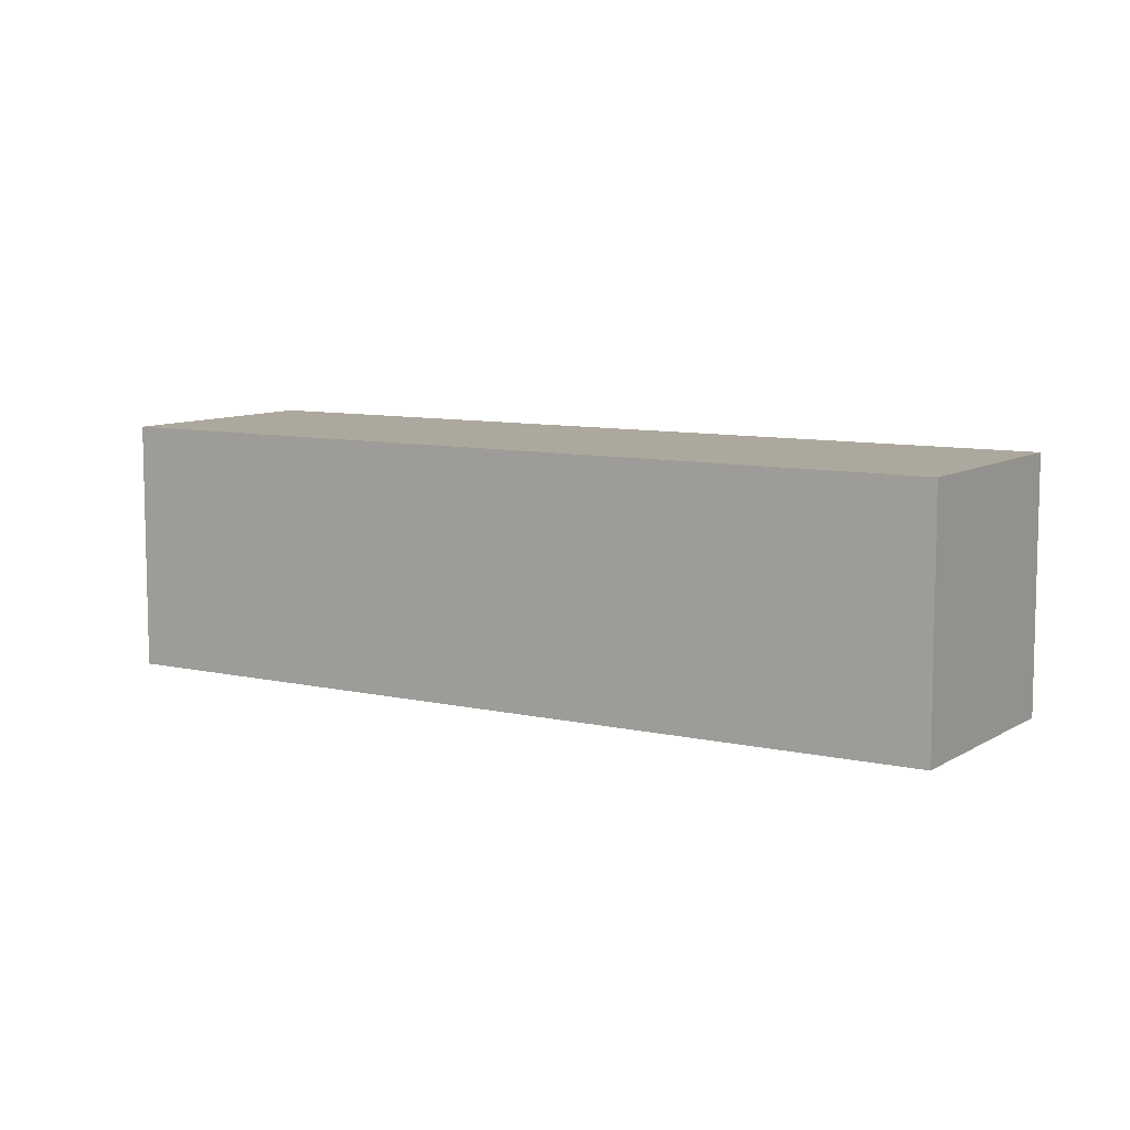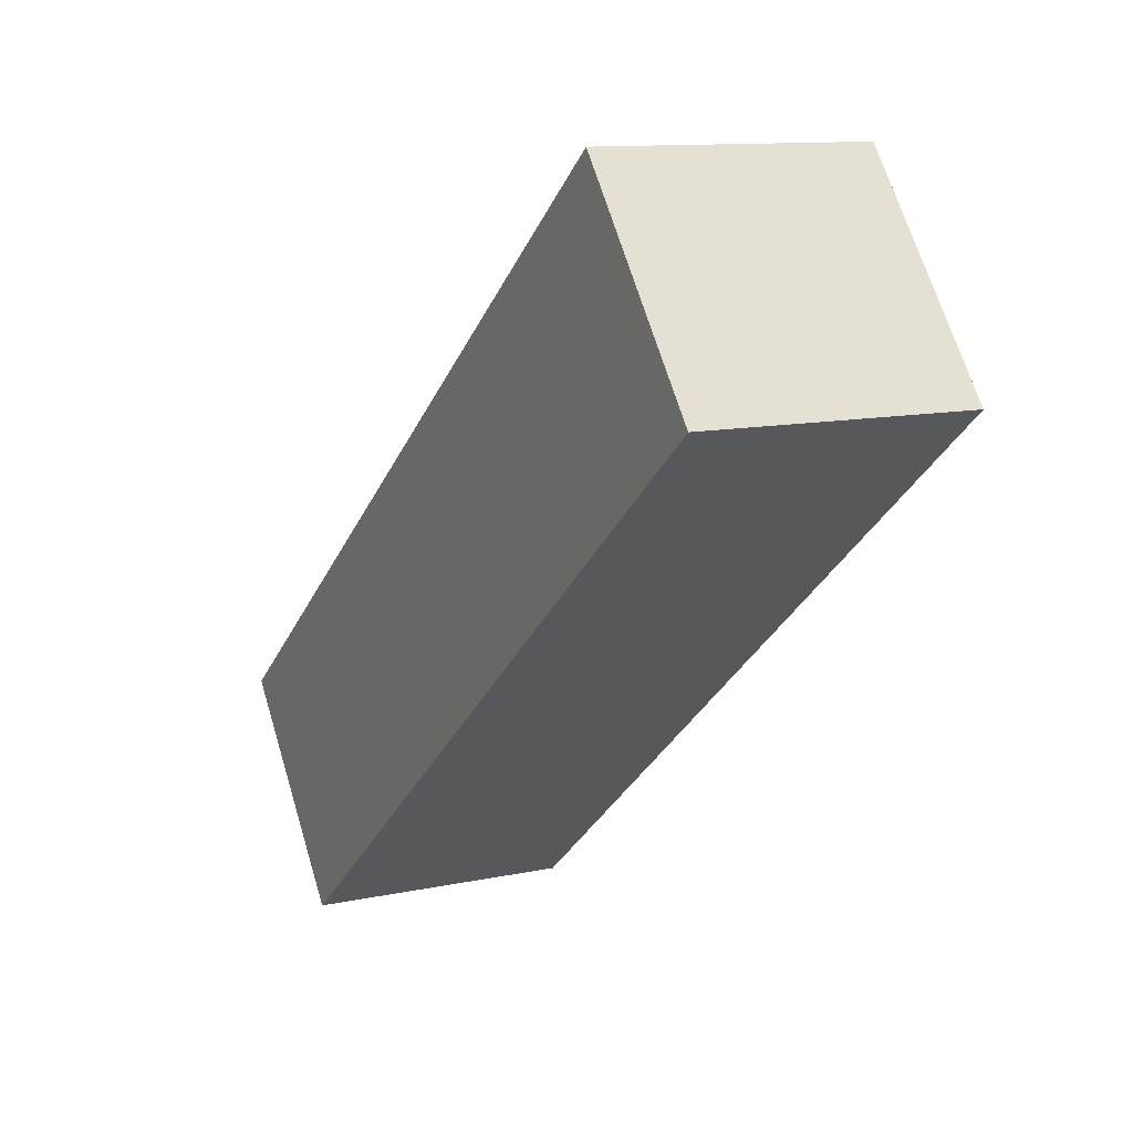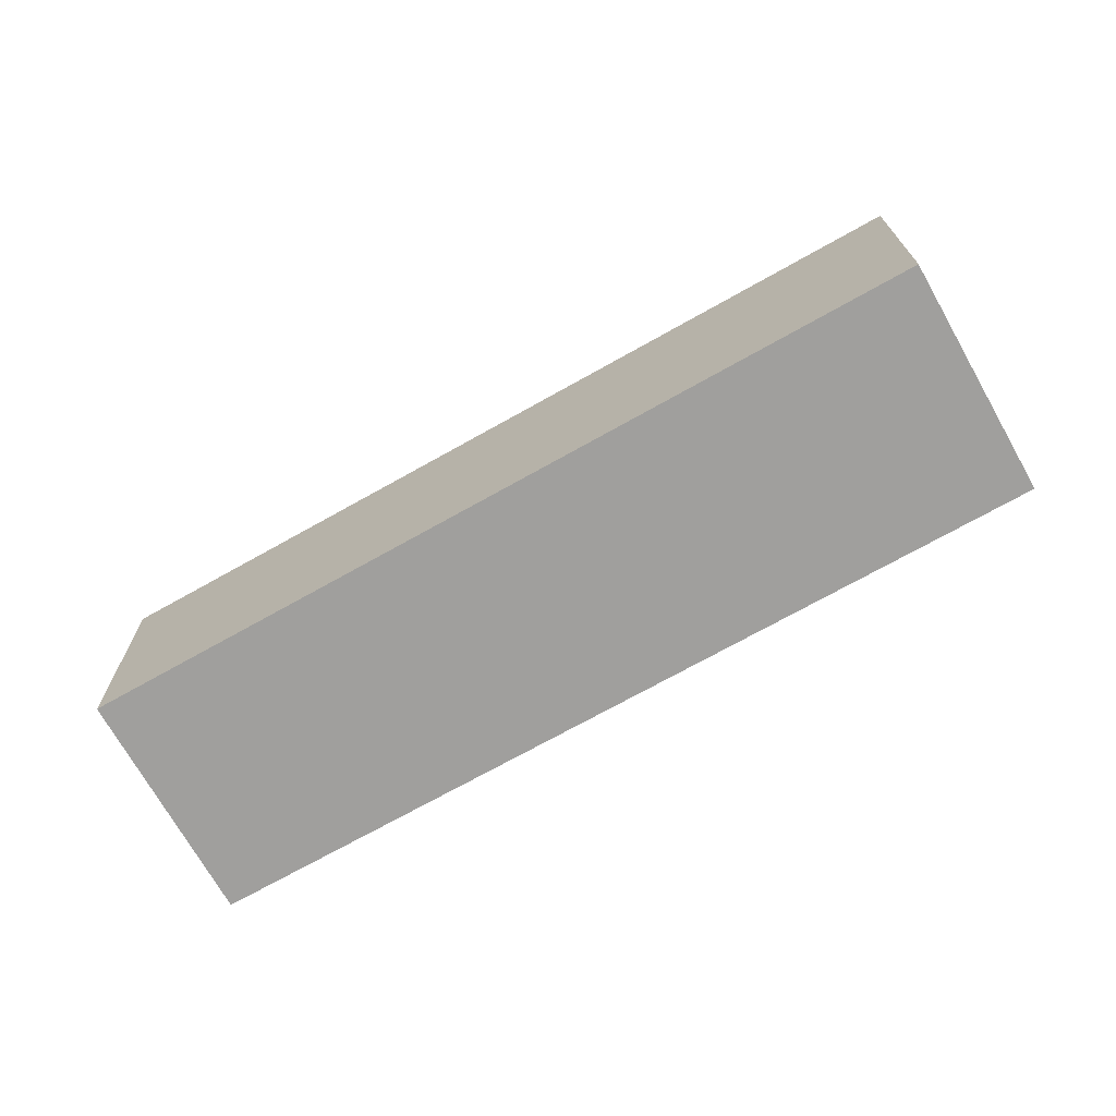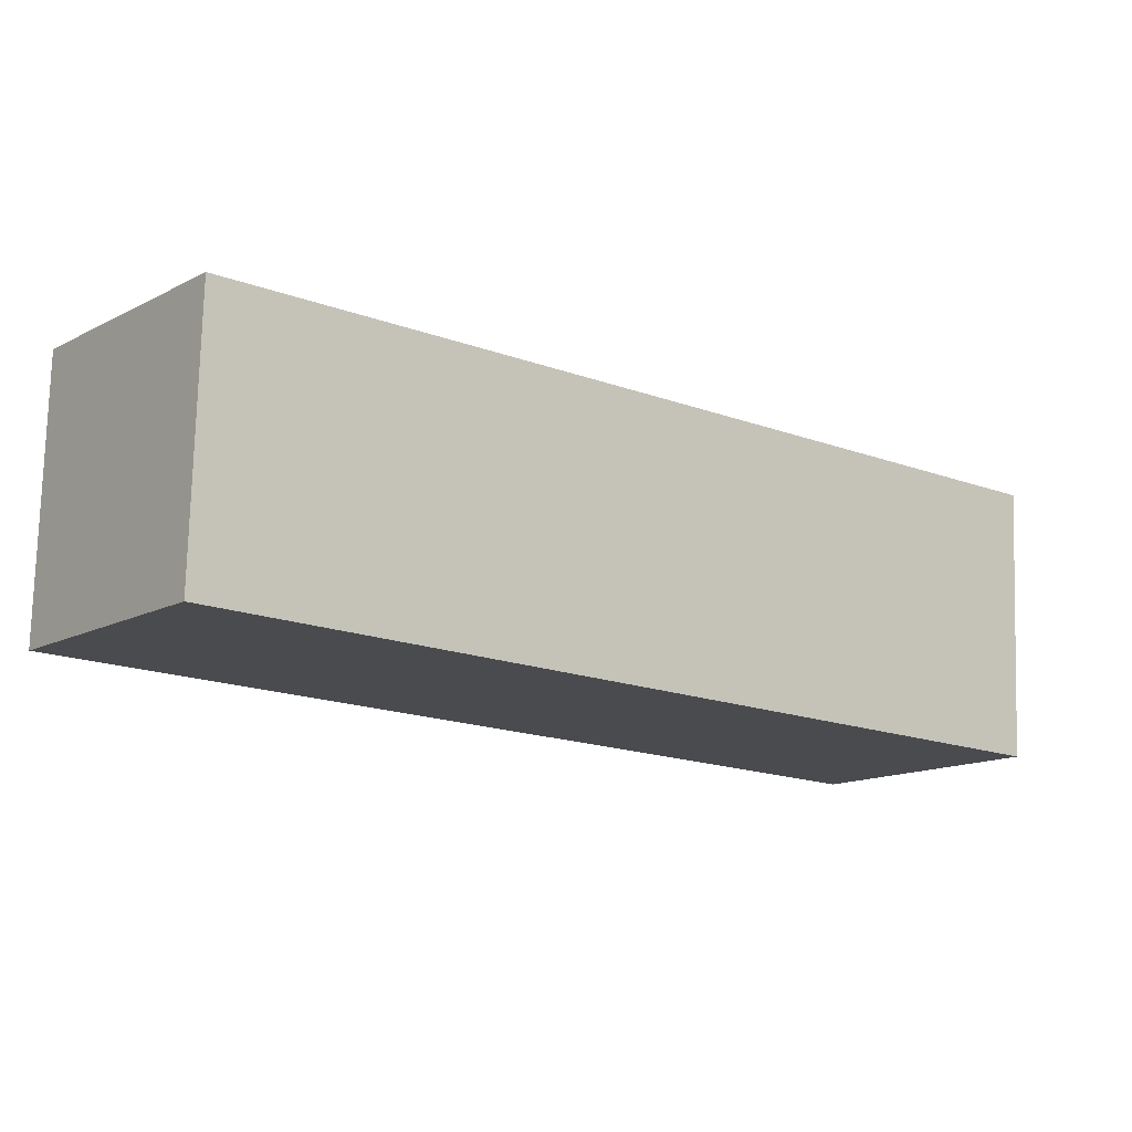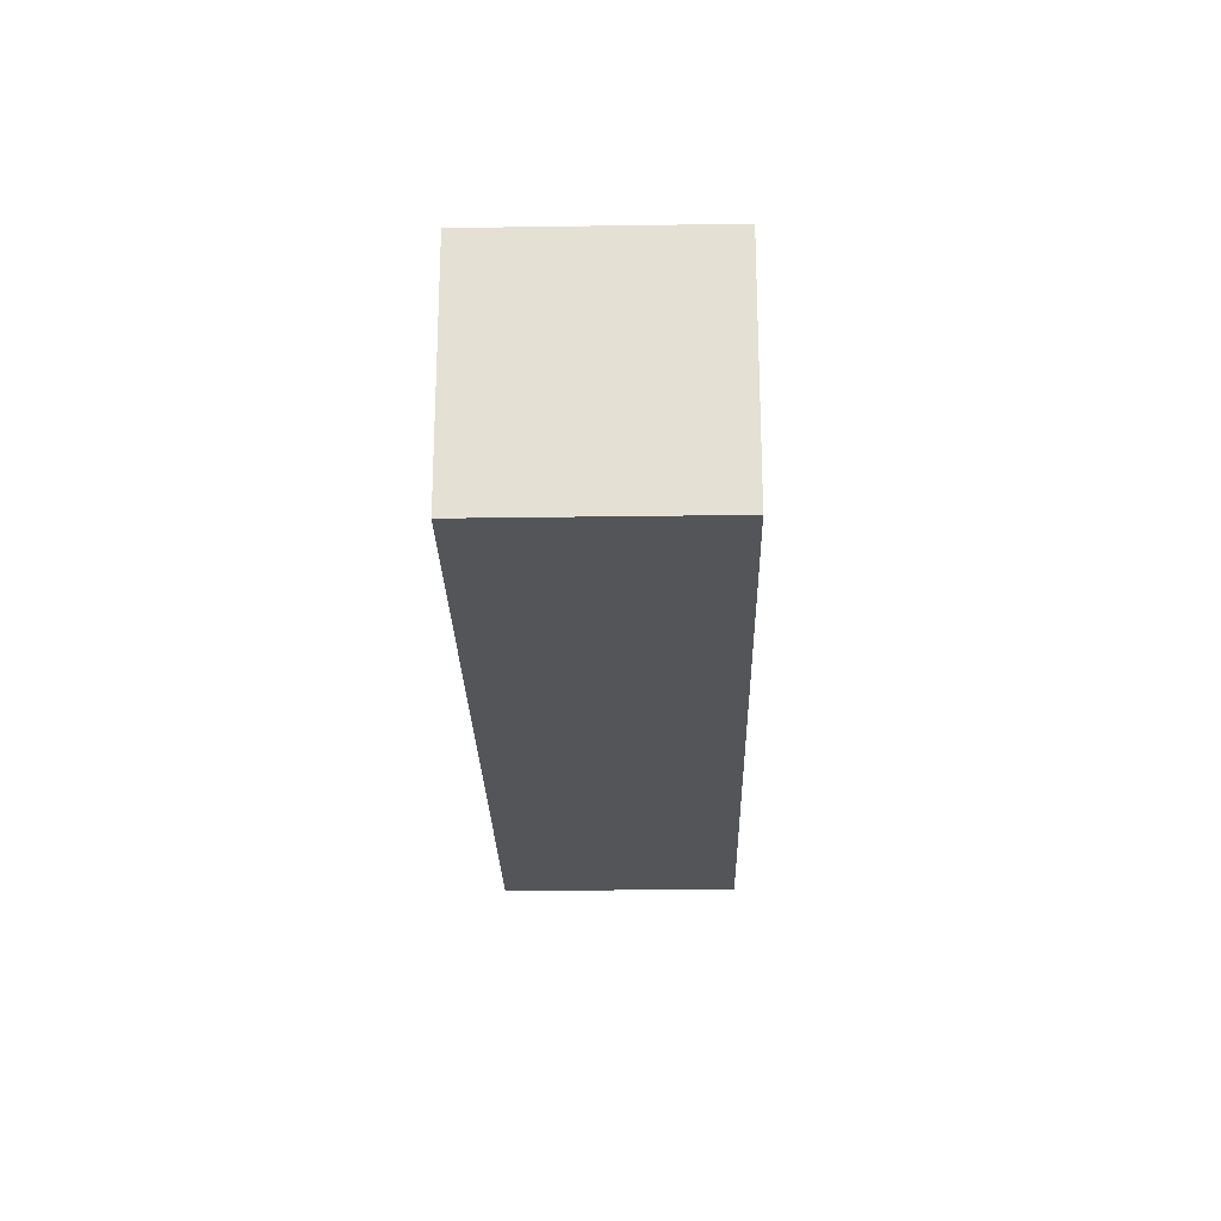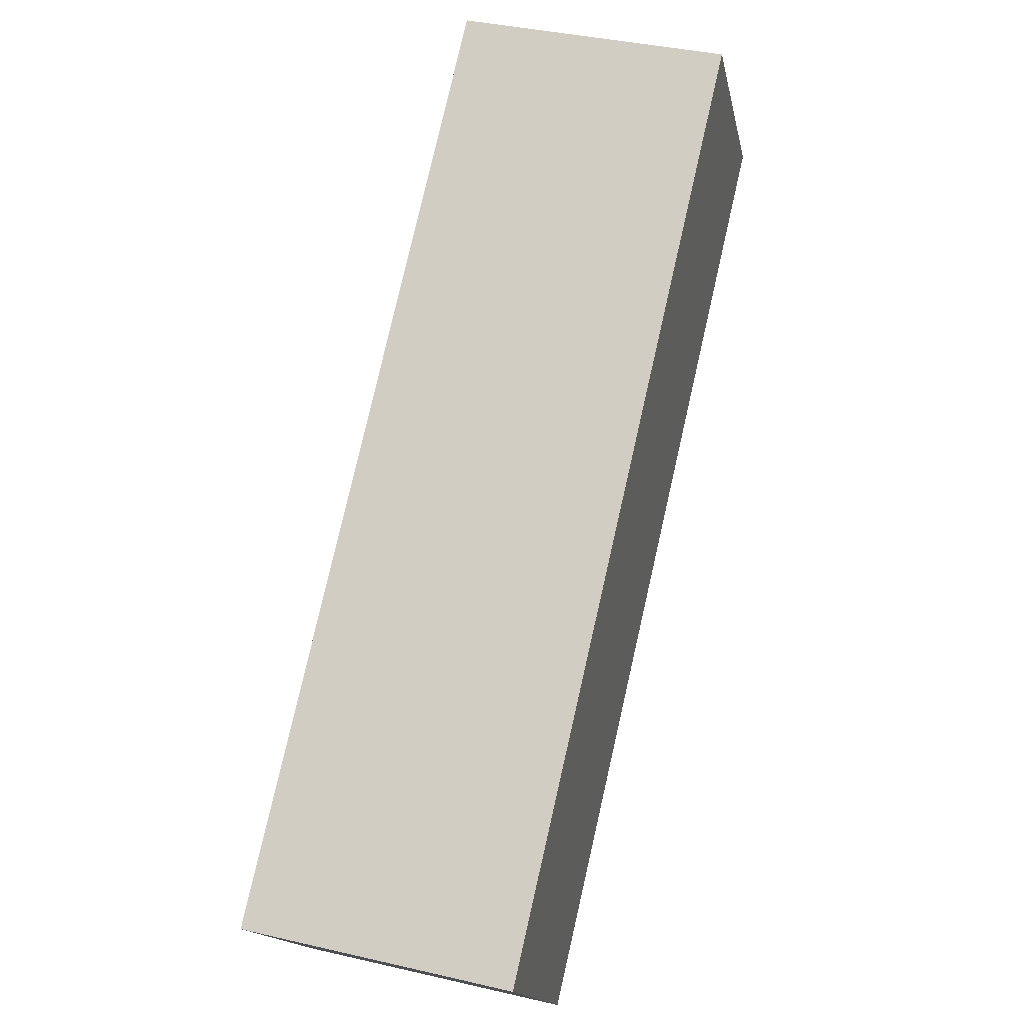
<metadata>
{"format":"obj","ext":"obj","renderer":"f3d","projection":"perspective","resolution":1024,"background":"white","views":[{"elev":8.7,"azim":-109.5,"up":"+Y"},{"elev":11.3,"azim":-117.6,"up":"+Z"},{"elev":-71.3,"azim":67.9,"up":"+Y"},{"elev":76.1,"azim":1.6,"up":"+Z"},{"elev":-24.4,"azim":-50.2,"up":"+Y"},{"elev":38.0,"azim":106.5,"up":"+Z"}]}
</metadata>
<code>
v  38.94 14.78 -31.05
v  41.85 14.78 -31.05
v  40.72 14.78 -32.47
v  0 14.78 9.051e-16
v  2.084 14.78 2.63
v  49.63 14.78 -21.25
v  8.865 14.78 11.19
v  40.72 1.988e-15 -32.47
v  41.85 1.901e-15 -31.05
v  49.63 1.301e-15 -21.25
v  0 0 0
v  38.94 1.901e-15 -31.05
v  8.865 -6.849e-16 11.19
v  2.084 -1.61e-16 2.63
g defaultobject
f 1 2 3
f 2 1 4
f 2 4 5
f 2 5 6
f 6 5 7
f 2 8 3
f 8 2 6
f 8 6 9
f 9 6 10
f 8 1 3
f 1 8 4
f 4 8 11
f 11 8 12
f 11 5 4
f 5 11 7
f 7 11 13
f 13 11 14
f 13 6 7
f 6 13 10
f 12 14 11
f 14 12 13
f 13 12 10
f 10 12 8
f 10 8 9

</code>
